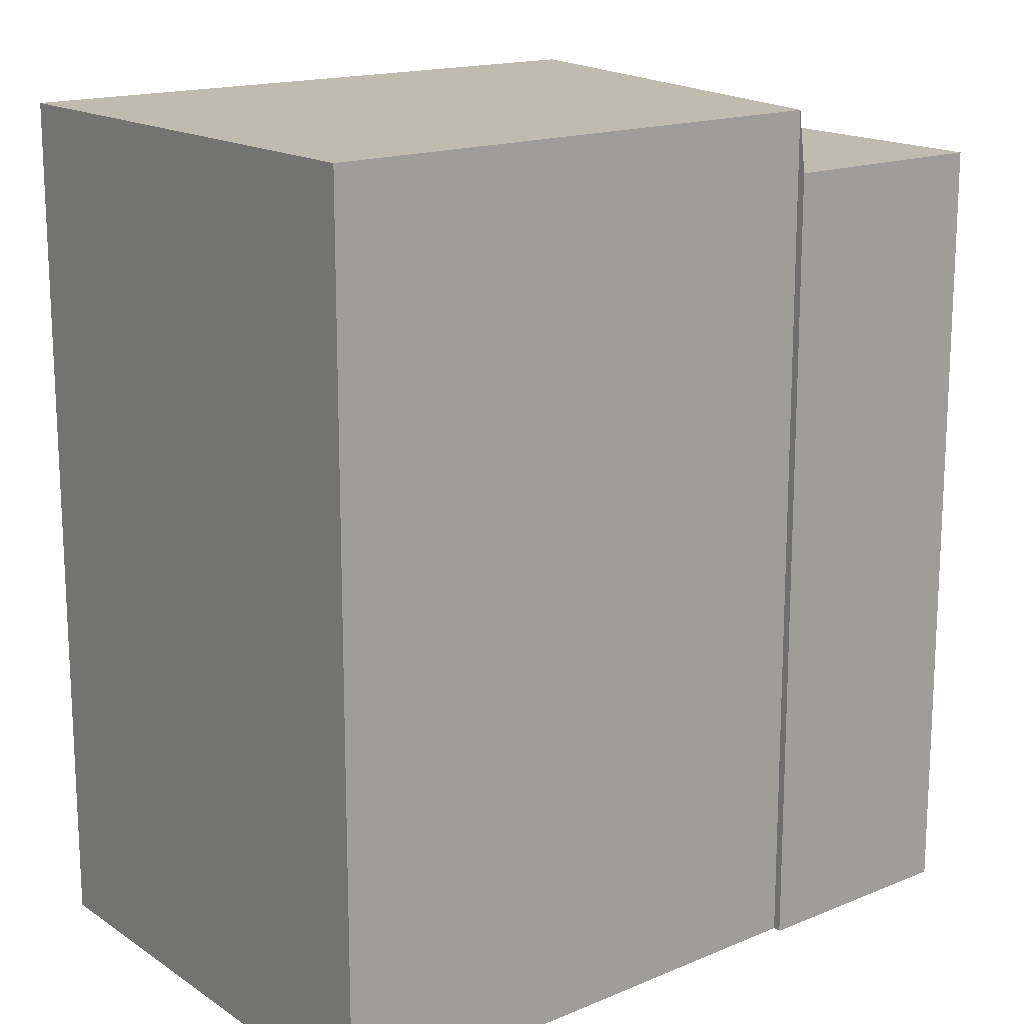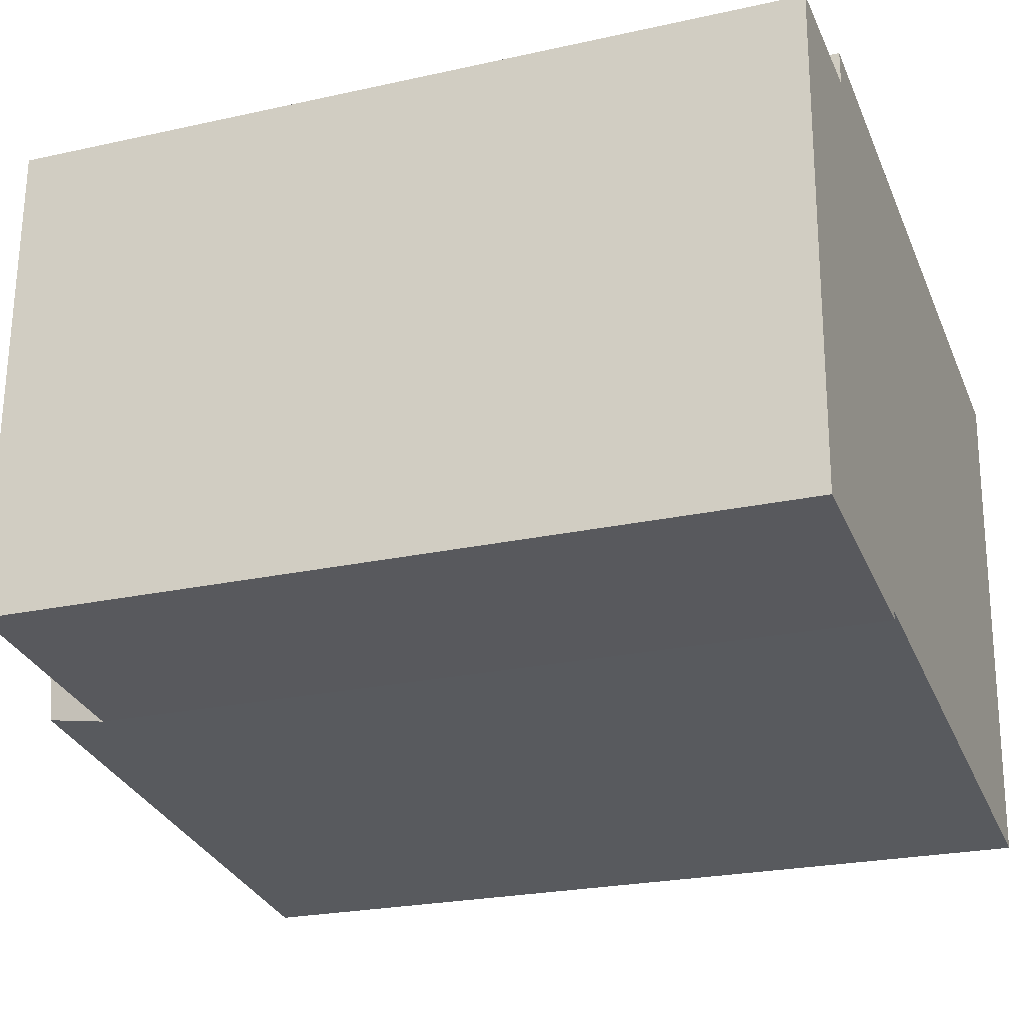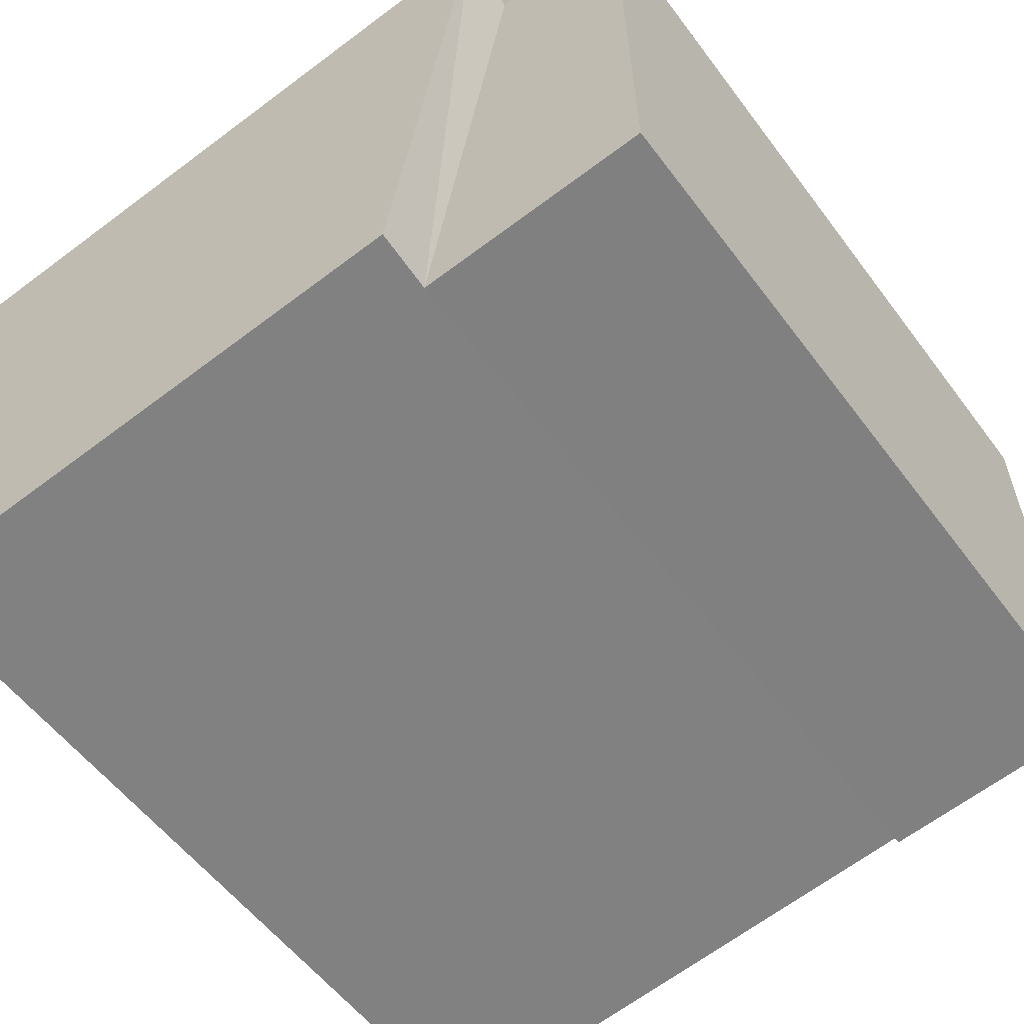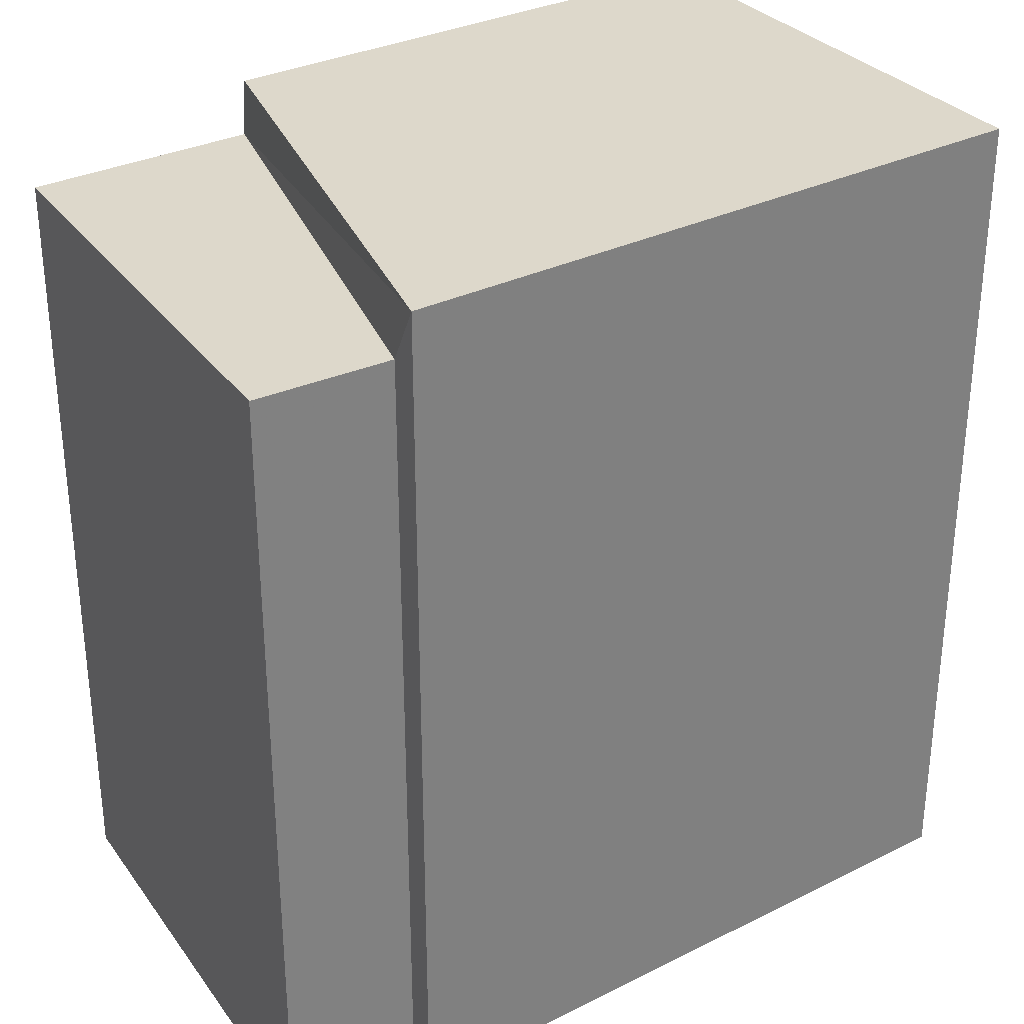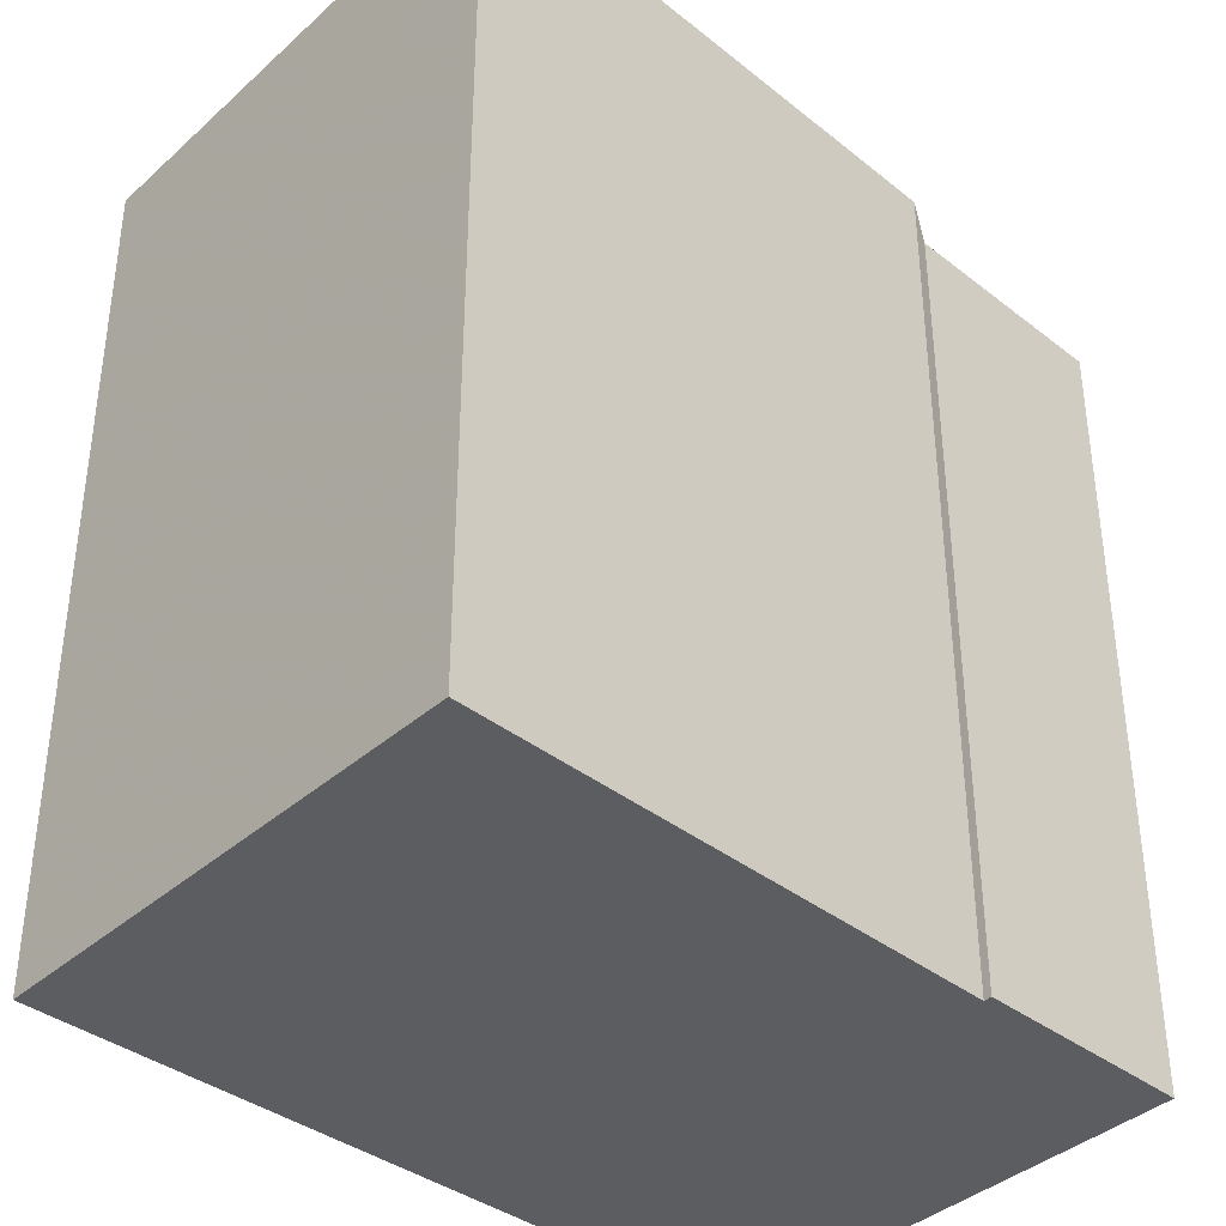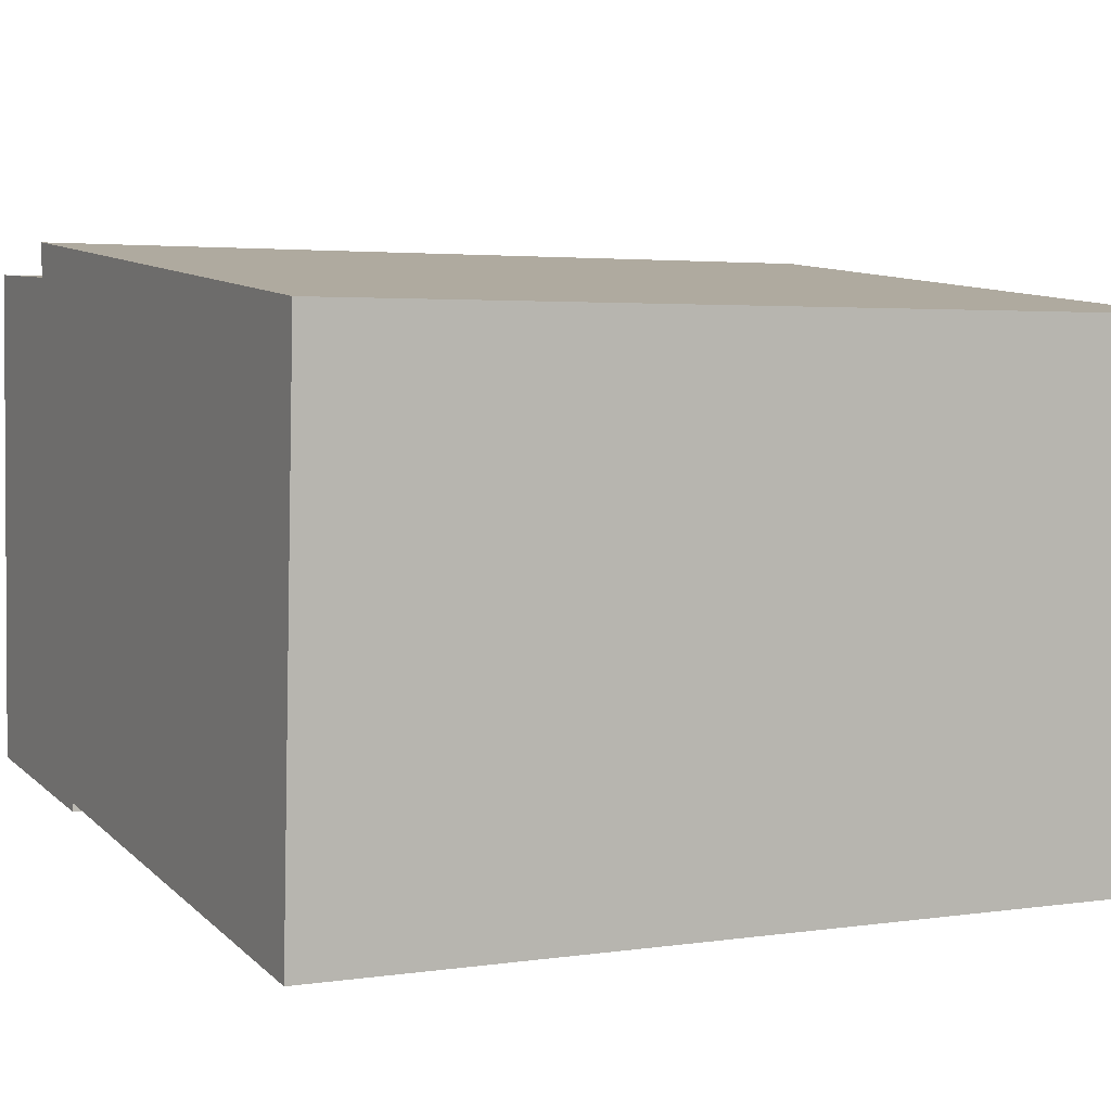
<metadata>
{"format":"obj","ext":"obj","renderer":"f3d","projection":"perspective","resolution":1024,"background":"white","views":[{"elev":16.0,"azim":146.0,"up":"+Y"},{"elev":-23.8,"azim":-69.6,"up":"+Z"},{"elev":-55.9,"azim":-143.8,"up":"+Z"},{"elev":31.2,"azim":-28.8,"up":"+Y"},{"elev":-37.2,"azim":141.4,"up":"+Y"},{"elev":3.2,"azim":63.0,"up":"+Z"}]}
</metadata>
<code>
v 8.505 0 -5.243
v 8.98 0 4.576
v -3.373 0 6.001
v -6.066 0 -3.66
v -1.79 0 -4.135
v -1.79 0 -3.976
v -3.373 0 5.368
v -5.907 0 5.526
v -3.373 14.79 6.001
v -1.79 14.79 -4.135
v -3.373 14.79 5.368
v -5.907 14.79 5.526
v -1.79 15.9 -3.976
v 8.505 15.9 -5.243
v -6.066 14.79 -3.66
v 8.98 15.9 4.576
v -3.373 15.9 6.001
f 1 2 3
f 4 5 6
f 7 8 4
f 1 3 7
f 7 4 6
f 6 1 7
f 2 3 9
f 5 6 10
f 3 7 9
f 4 5 10
f 7 8 11
f 8 4 12
f 6 1 13
f 1 2 14
f 7 11 9
f 4 15 10
f 8 12 11
f 4 15 12
f 2 9 16
f 6 10 13
f 1 13 14
f 2 14 16
f 15 10 11
f 11 9 9
f 15 12 11
f 9 9 16
f 10 11 17
f 11 9 17
f 9 17 16
f 10 17 13
f 17 13 16
f 13 14 16
f 3 2 1
f 6 5 4
f 4 8 7
f 7 3 1
f 6 4 7
f 7 1 6
f 9 3 2
f 10 6 5
f 9 7 3
f 10 5 4
f 11 8 7
f 12 4 8
f 13 1 6
f 14 2 1
f 9 11 7
f 10 15 4
f 11 12 8
f 12 15 4
f 16 9 2
f 13 10 6
f 14 13 1
f 16 14 2
f 11 10 15
f 9 9 11
f 11 12 15
f 16 9 9
f 17 11 10
f 17 9 11
f 16 17 9
f 13 17 10
f 16 13 17
f 16 14 13

</code>
